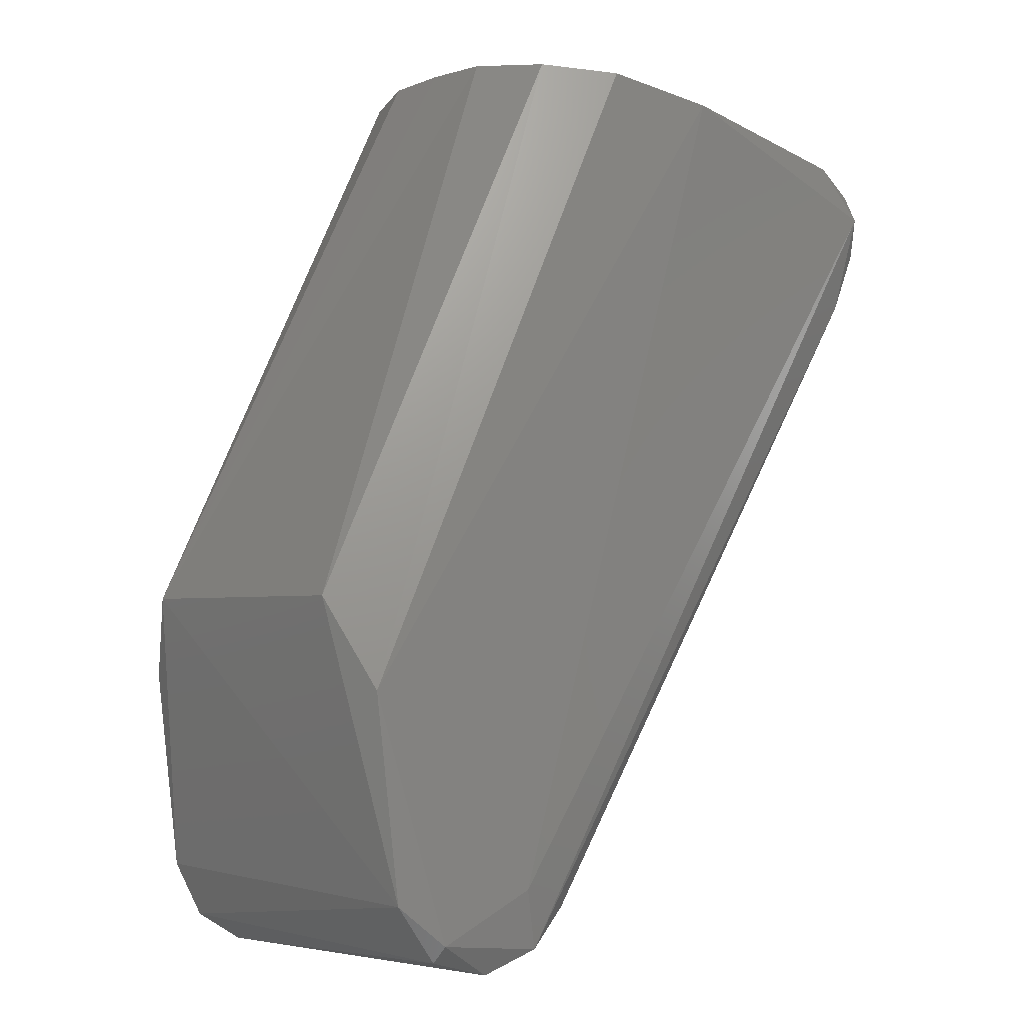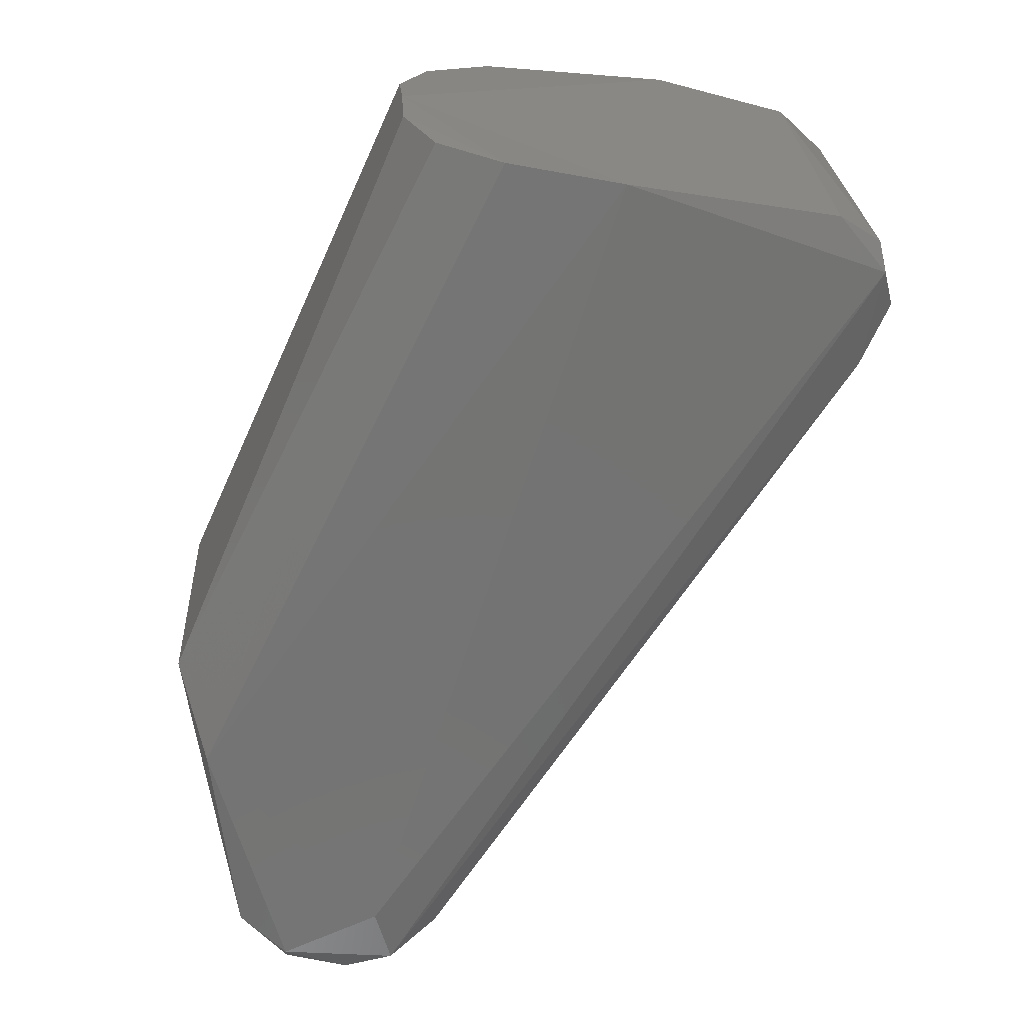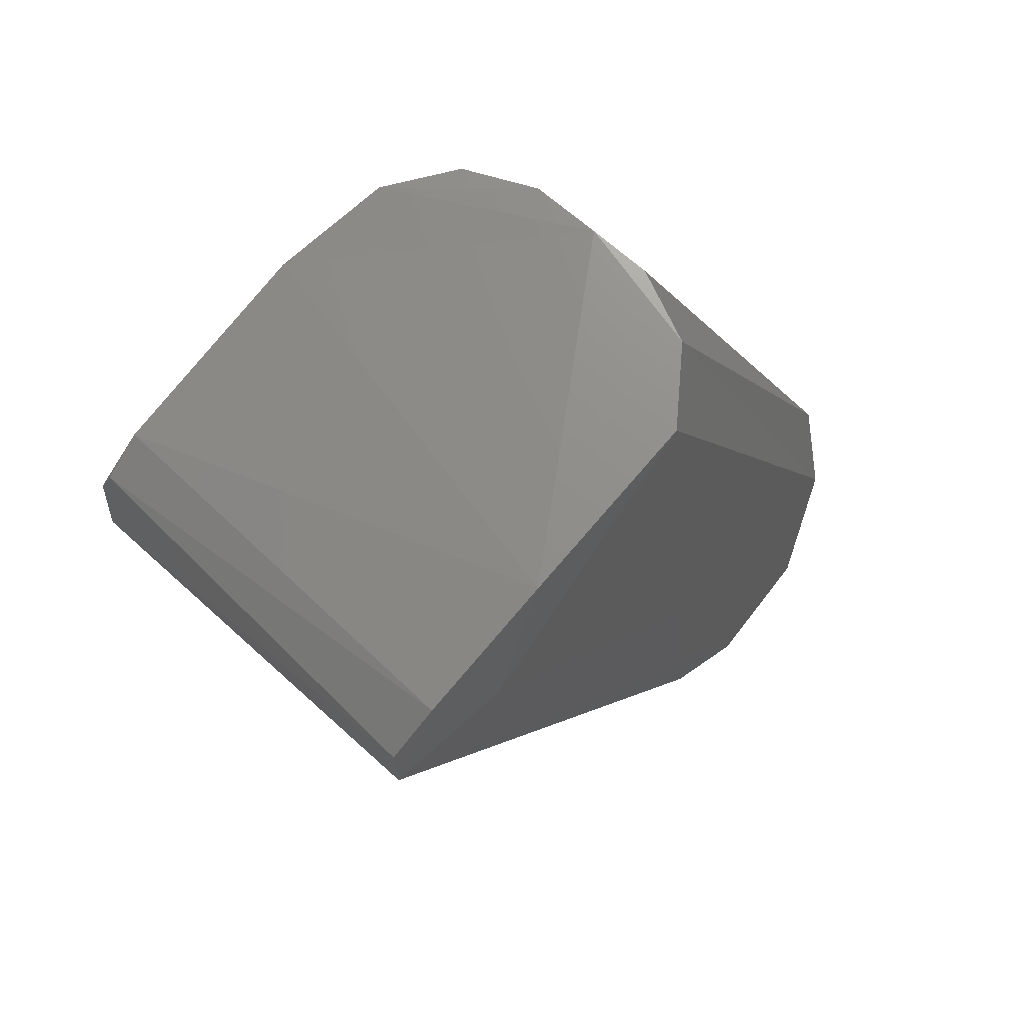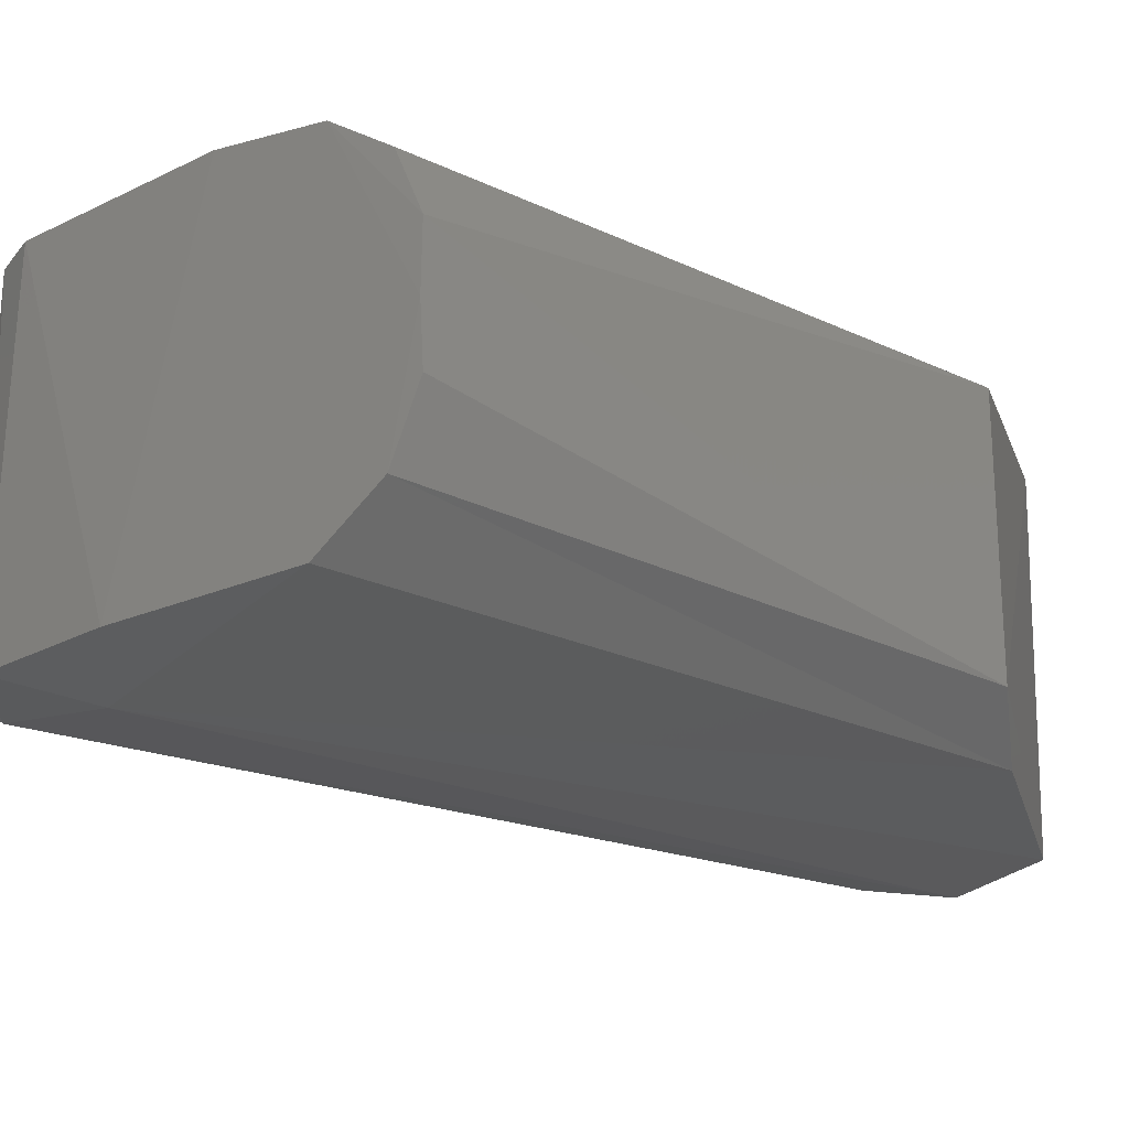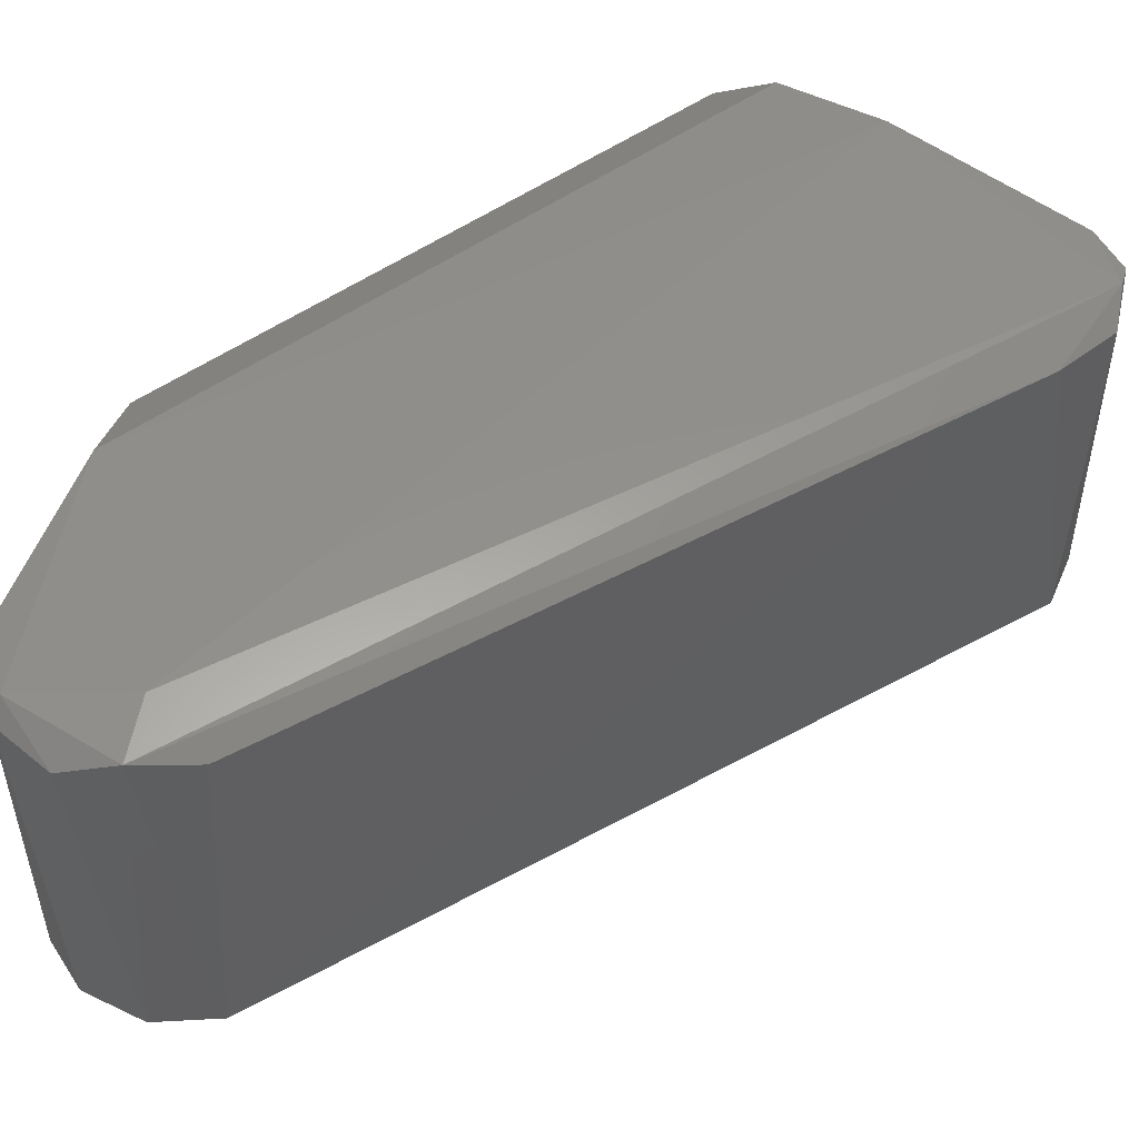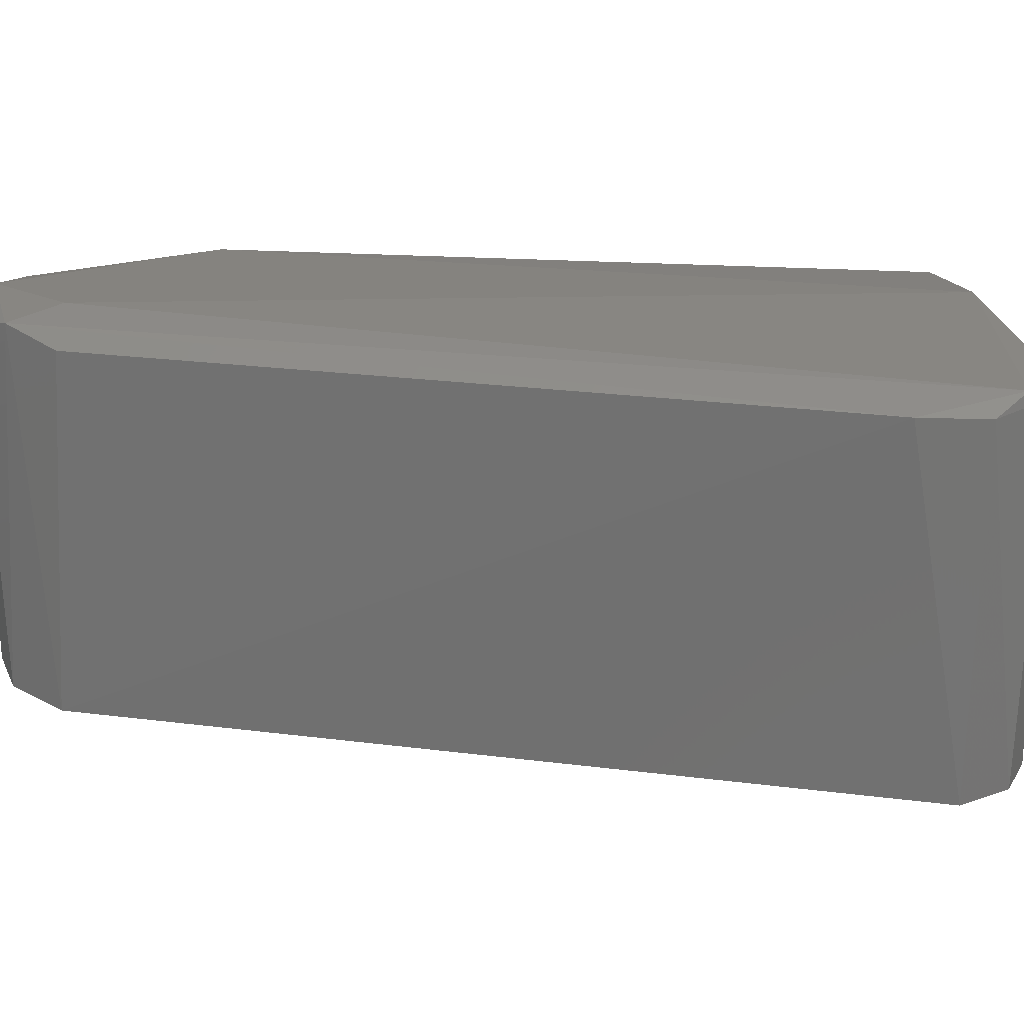
<metadata>
{"format":"stl","ext":"stl","renderer":"f3d","projection":"perspective","resolution":1024,"background":"white","views":[{"elev":-3.9,"azim":-41.3,"up":"+Y"},{"elev":25.4,"azim":-3.1,"up":"+Y"},{"elev":66.8,"azim":132.9,"up":"+Y"},{"elev":-24.3,"azim":-154.2,"up":"+Z"},{"elev":52.5,"azim":26.5,"up":"+Z"},{"elev":23.0,"azim":69.3,"up":"+Z"}]}
</metadata>
<code>
# stl→obj: 35 verts, 66 faces
v -0.0207 0.009655 -1.526e-18
v -0.02067 0.009537 0.003878
v -0.01541 0.008729 0.01037
v -0.009044 0.007721 0.01125
v -0.004803 0.007643 -0.01075
v -0.0317 -0.03851 0.01061
v -0.03467 -0.02221 0.007786
v -0.0346 -0.02206 -0.007912
v -0.03133 -0.03775 -0.01119
v 0.00413 -0.003079 0.01025
v -0.01983 -0.03936 0.01025
v -0.02065 -0.04037 -0.01061
v 0.005523 0.0002331 -0.01075
v -0.01916 0.009204 -0.00743
v -0.01541 0.008729 -0.01037
v -0.03325 -0.02652 -0.01037
v -0.0331 -0.02721 0.01052
v -0.019 0.009148 0.007802
v 0.005381 0.003163 -0.01045
v 0.002828 0.005522 -0.01075
v -0.02904 -0.04168 0.01025
v -0.02755 -0.04235 -0.01025
v -0.02544 -0.04264 0.01025
v -0.0238 -0.0424 -0.01025
v -0.03029 -0.04071 -0.01025
v 0.005703 0.0004233 0.01025
v 0.005039 0.002586 0.01119
v -0.0226 -0.0414 0.0111
v -0.02347 -0.03808 0.01155
v -0.0253 -0.04183 -0.01123
v 0.004762 0.004153 0.01058
v 0.002519 0.005622 0.01075
v -0.001062 0.001527 -0.01155
v -0.02903 -0.04072 0.01123
v -0.02081 0.009482 -0.003414
f 1 2 3
f 1 3 4
f 1 4 5
f 6 7 8
f 6 8 9
f 10 11 12
f 10 12 13
f 14 15 16
f 14 16 8
f 17 7 6
f 17 3 18
f 17 18 7
f 16 9 8
f 19 13 20
f 21 22 23
f 24 23 22
f 25 22 21
f 25 21 6
f 25 6 9
f 26 27 10
f 26 10 13
f 26 13 19
f 28 11 10
f 28 10 27
f 28 27 29
f 28 23 24
f 28 24 12
f 28 12 11
f 30 13 12
f 30 12 24
f 30 24 22
f 30 22 25
f 30 25 9
f 31 27 26
f 31 26 19
f 31 19 20
f 31 20 32
f 31 32 27
f 33 20 13
f 33 13 30
f 33 30 9
f 33 9 16
f 33 16 15
f 2 7 18
f 2 18 3
f 5 15 14
f 5 14 1
f 5 32 20
f 5 20 33
f 5 33 15
f 34 21 23
f 34 23 28
f 34 28 29
f 34 17 6
f 34 6 21
f 4 27 32
f 4 32 5
f 4 3 17
f 17 34 29
f 17 29 4
f 4 29 27
f 35 1 14
f 35 14 8
f 8 7 2
f 8 2 1
f 8 1 35

</code>
